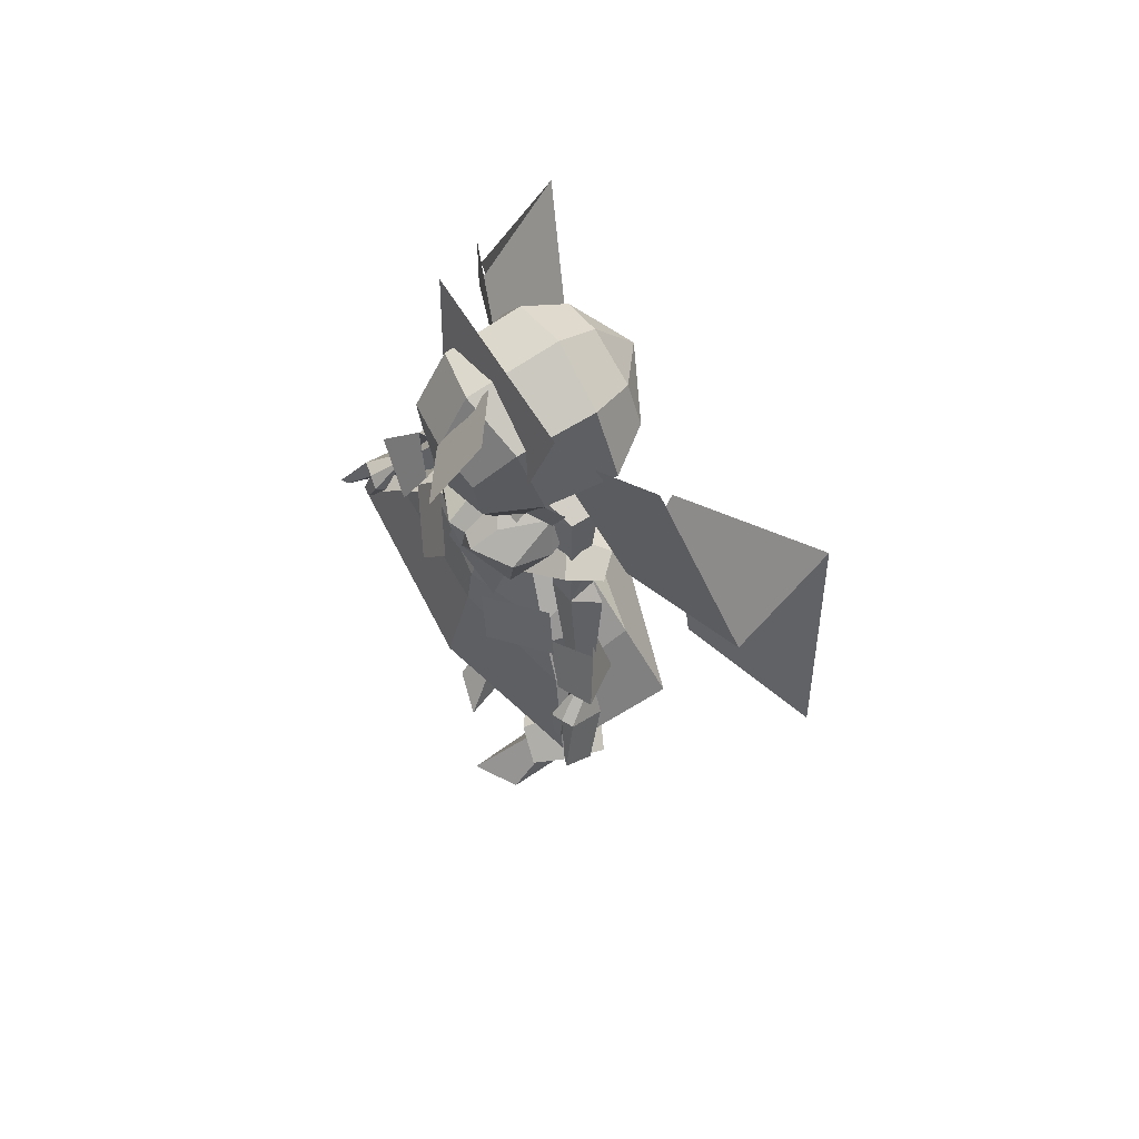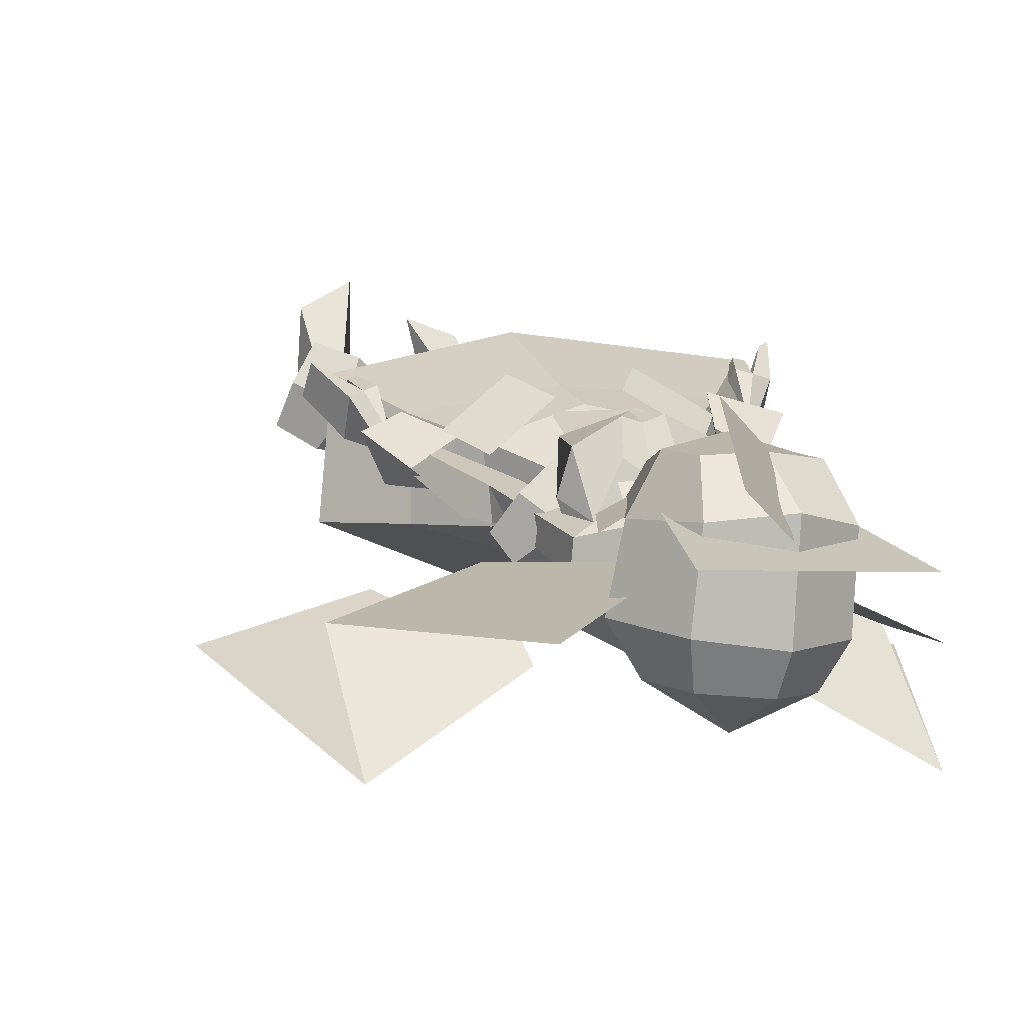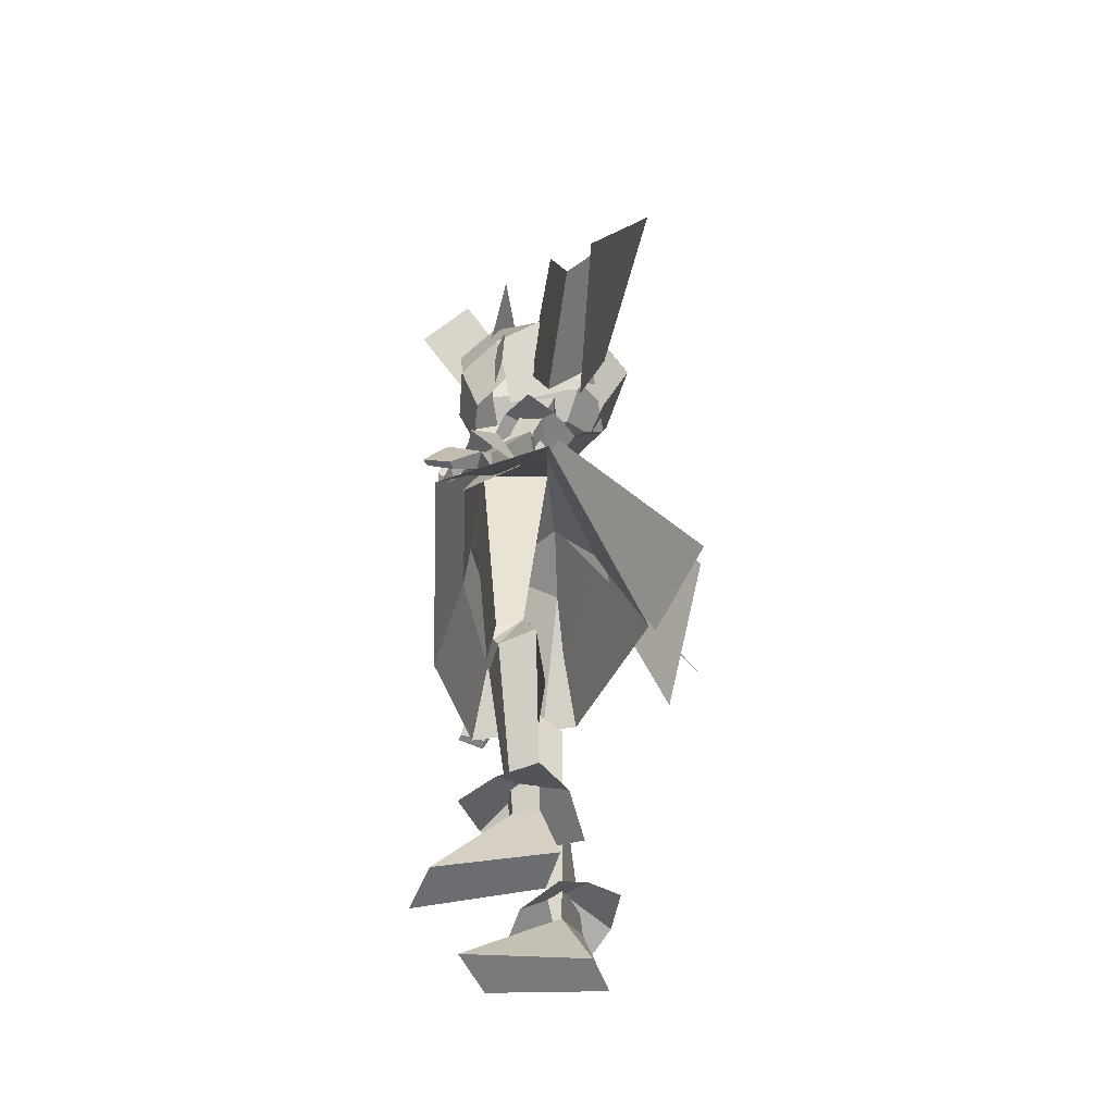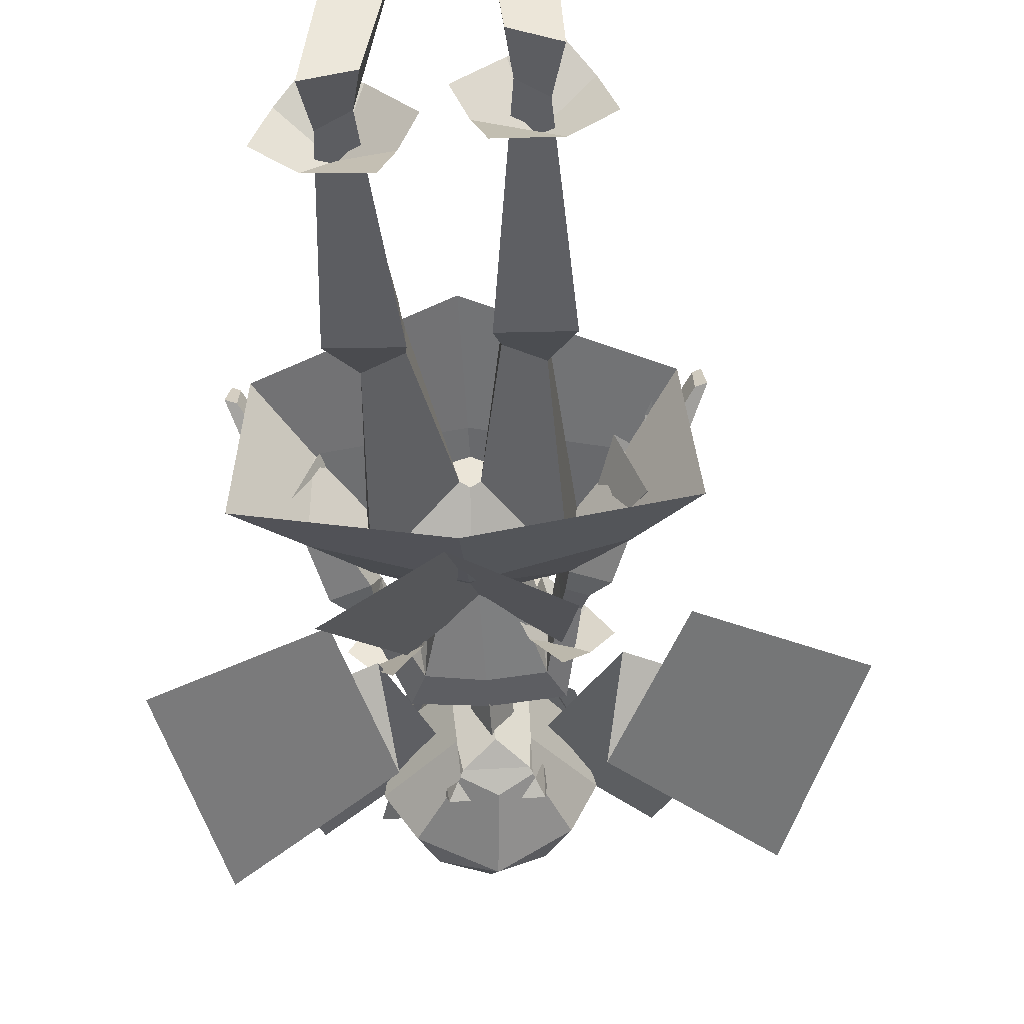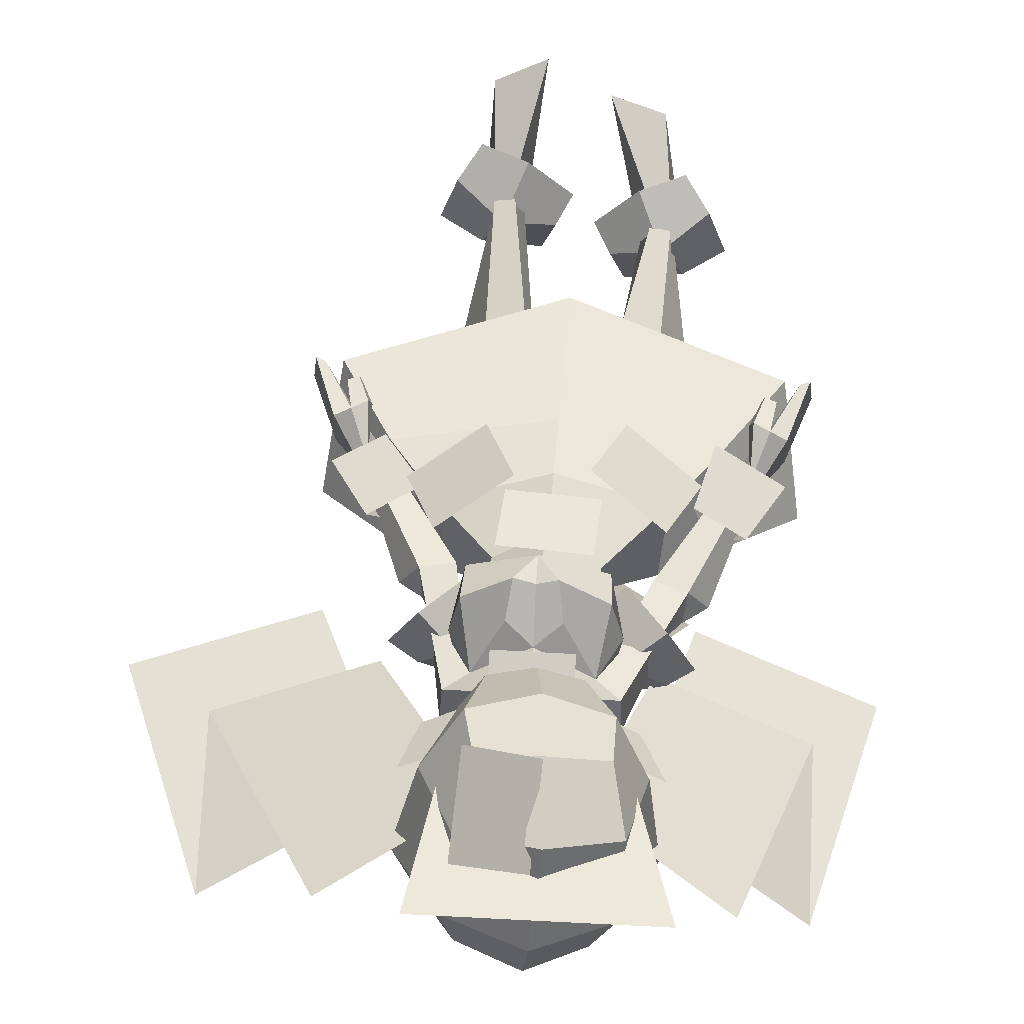
<metadata>
{"format":"obj","ext":"obj","renderer":"f3d","projection":"perspective","resolution":1024,"background":"white","views":[{"elev":68.8,"azim":52.4,"up":"+Y"},{"elev":11.3,"azim":159.7,"up":"+Z"},{"elev":-53.6,"azim":93.7,"up":"+Y"},{"elev":-41.5,"azim":0.6,"up":"+Z"},{"elev":39.4,"azim":-177.9,"up":"+Z"}]}
</metadata>
<code>
o body.001_Plane.001
v -1.23 2.774 -0.7578
v -0.538 2.632 -0.5245
v -0.6499 4.222 -0.3683
v -0.1205 3.968 -0.1099
v -0.9575 3.191 -0.56
v -0.3789 3.121 -0.3095
v -0.952 3.683 -0.9842
v -0.3012 3.482 -0.5858
v -0.5141 3.278 -0.1288
v -0.199 3.096 -0.2439
v -0.2553 3.298 -0.1021
v -0.4189 3.229 -0.2525
v -0.3199 3.147 -0.3539
v -0.4132 3.24 0.004371
v -0.1248 3.026 -0.05486
v -0.1829 3.105 0.02273
v -0.2688 3.123 0.112
v -0.5346 2.599 0.1504
v -0.4078 2.807 0.1015
v -0.1323 2.681 0.2774
v -0.2592 2.472 0.3263
v -0.119 0.3378 -0.2188
v -0.1909 0.3959 -0.3422
v -0.2543 0.3711 -0.4804
v -0.3076 0.3676 -0.0356
v -0.6863 0.399 -0.312
v -0.6102 0.3931 -0.1257
v -0.4073 0.545 -0.2234
v -0.5089 0.4172 -0.4248
v -0.5039 0.3541 0.04082
v -0.8392 2.573 0.1336
v -0.6995 2.728 0.01132
v -0.507 2.679 0.112
v -0.586 2.427 0.2079
v -0.28 3.233 -0.2401
v -0.7022 2.423 -0.08483
v -0.5659 2.635 -0.08215
v 1.557 2.941 -0.4824
v 0.8547 2.715 -0.3869
v 0.7461 4.305 -0.2304
v 0.2101 3.988 -0.07719
v 1.204 3.32 -0.3464
v 0.6003 3.18 -0.2128
v 1.224 3.813 -0.7692
v 0.5361 3.532 -0.5031
v 0.5707 3.189 -0.1072
v 0.2254 3.079 -0.2264
v 0.323 3.27 -0.0914
v 0.4704 3.157 -0.2322
v 0.358 3.096 -0.3337
v 0.4601 3.182 0.02352
v 0.1319 3.038 -0.0375
v 0.2046 3.105 0.03877
v 0.2896 3.107 0.1305
v 0.5361 2.582 0.1512
v 0.4289 2.799 0.09053
v 0.142 2.707 0.2694
v 0.2492 2.49 0.33
v -0.0267 0.338 -0.07958
v 0.04664 0.3838 -0.2072
v 0.1077 0.3464 -0.3436
v 0.1646 0.3724 0.1
v 0.542 0.3668 -0.1799
v 0.4672 0.3777 0.006759
v 0.2705 0.5312 -0.1005
v 0.3646 0.3848 -0.2928
v 0.3607 0.3555 0.1762
v 0.8174 2.498 0.1496
v 0.6828 2.662 0.03342
v 0.4873 2.61 0.127
v 0.5605 2.352 0.2099
v 0.3359 3.194 -0.2255
v 0.6831 2.363 -0.08006
v 0.55 2.577 -0.06808
f 5 6 4 3
f 5 6 8 7
f 7 8 2 1
f 12 9 14 11
f 12 11 10 13
f 11 14 17 16
f 10 11 16 15
f 20 21 18 19
f 29 28 23 24
f 27 28 29 26
f 27 30 25 28
f 28 25 22 23
f 33 34 31 32
f 32 31 36 37
f 34 33 37 36
f 42 40 41 43
f 42 44 45 43
f 44 38 39 45
f 49 48 51 46
f 49 50 47 48
f 48 53 54 51
f 47 52 53 48
f 57 56 55 58
f 66 61 60 65
f 64 63 66 65
f 64 65 62 67
f 65 60 59 62
f 70 69 68 71
f 69 74 73 68
f 71 73 74 70
l 9 35
l 46 72
o body_Plane.010
v -0.1045 2.476 0.1676
v -0.2385 1.452 0.03158
v -0.3934 1.476 -0.02175
v -0.2021 1.417 -0.2318
v -0.5098 1.446 -0.206
v -0.3743 0.3254 -0.1793
v -0.4528 0.3287 -0.1885
v -0.3366 0.3293 -0.2171
v -0.4632 0.3439 -0.3019
v -0.2163 1.619 -0.06096
v -0.3812 1.657 -0.1259
v -0.1802 -0.001557 0.2112
v -0.4177 -0.009656 0.1179
v -0.2974 0.04721 -0.3512
v -0.4985 0.04326 -0.4118
v -0.384 1.62 0.000405
v -0.2229 1.605 0.06023
v -0.3703 1.533 0.01295
v -0.2379 1.512 0.0559
v -0.2593 3.491 -0.2298
v -0.1663 3.421 -0.0541
v -0.6446 2.487 0.1092
v -0.3431 3.048 -0.1427
v -0.4213 3.08 -0.1455
v -0.4722 2.992 -0.1646
v -0.3808 2.924 -0.1663
v -0.3979 2.825 -0.1559
v -0.4887 2.982 -0.03018
v -0.5662 2.923 -0.1501
v 0.1103 2.501 0.1767
v 0.1442 1.46 0.08934
v 0.2997 1.474 0.03371
v 0.1042 1.409 -0.1706
v 0.413 1.425 -0.1485
v 0.2287 0.3155 -0.03973
v 0.3073 0.3185 -0.05163
v 0.1897 0.3165 -0.07656
v 0.3143 0.3252 -0.1664
v 0.1324 1.625 -0.01476
v 0.3005 1.645 -0.07961
v 0.09141 0.008382 0.3911
v 0.3208 0.01026 0.2816
v 0.1627 0.01757 -0.1817
v 0.3597 0.02108 -0.2547
v 0.2991 1.615 0.04822
v 0.1369 1.617 0.1071
v 0.2791 1.533 0.06452
v 0.1458 1.522 0.1089
v 0.3752 3.45 -0.2272
v 0.2701 3.404 -0.05261
v 0.6908 2.456 0.1231
v 0.7081 2.445 0.05798
v 0.6213 2.418 0.1179
v 0.4352 3.018 -0.1188
v 0.465 2.923 -0.1322
v 0.3693 2.875 -0.1386
v 0.383 2.774 -0.1328
v 0.4747 2.913 0.00327
v 0.5532 2.862 -0.1178
v 0.3426 2.889 0.007097
v -0.3651 2.929 -0.0236
v -0.2938 4.053 0.07513
v -0.1971 3.797 0.07804
v -0.2457 4.197 0.1415
v 0.02504 3.857 0.1792
v 0.01864 3.799 0.2793
v 0.2682 3.825 0.124
v 0.239 3.705 0.1181
v -0.1993 3.33 -0.2138
v 0.3518 3.005 -0.1177
v -0.02098 3.756 -0.138
v -0.0258 3.442 -0.04028
v 0.1633 3.744 -0.1363
v 0.1274 3.432 -0.03882
v 0.07143 3.732 -0.283
v 0.05046 3.412 -0.172
v -0.6144 2.43 0.186
v -0.6273 2.518 -0.2104
v -0.009302 2.356 0.2546
v 0.6061 2.419 0.1919
v -0.000772 2.496 -0.4188
v 0.6259 2.492 -0.207
v 0.2051 3.999 0.1302
v 0.09126 3.977 0.1627
v 0.09478 3.846 0.1449
v 0.212 3.829 0.1211
v -0.211 3.978 0.07745
v -0.1039 3.969 0.1318
v -0.08838 3.839 0.1151
v -0.1959 3.809 0.06913
v -0.1534 3.681 0.07937
v -0.1118 3.846 -0.4696
v -0.05407 3.757 -0.3736
v -0.2535 3.488 -0.09009
v -0.1765 2.931 0.03097
v -0.04236 2.441 0.04715
v -0.3855 2.698 -0.1944
v -0.1083 2.922 -0.1037
v -0.417 2.686 0.1244
v -0.7128 2.528 0.1124
v -0.7285 2.514 0.05
v -0.663 2.475 0.04707
v -0.777 2.38 0.2411
v -0.8439 2.443 0.247
v -0.7792 2.325 0.1168
v -0.8444 2.372 0.08737
v -0.8948 2.229 0.3428
v -0.9301 2.228 0.3584
v -0.8972 2.171 0.2191
v -0.9456 2.164 0.231
v -0.7821 2.417 0.2664
v -0.7954 2.263 0.2761
v -0.808 2.282 0.2991
v -0.708 2.347 0.2373
v -0.7214 2.389 0.2837
v -0.7564 2.254 0.282
v -0.7657 2.265 0.3072
v 0.04978 3.586 0.09233
v 0.3328 4.09 0.1371
v 0.000434 4.253 0.1891
v 0.2559 4.227 0.1911
v 0.08173 3.668 -0.2801
v 0.2862 3.87 -0.4303
v 0.2217 3.773 -0.3463
v 0.05564 3.529 -0.02956
v -0.001183 2.437 0.1747
v 0.3649 3.455 -0.08782
v 0.01418 2.875 0.1487
v 0.215 2.889 0.03417
v 0.001434 2.637 0.2266
v 0.04108 2.441 0.04724
v 0.3855 2.698 -0.1944
v 0.1481 2.894 -0.101
v 0.02397 2.939 -0.09462
v 0.000159 2.758 -0.207
v 0.04848 3.323 -0.2423
v 0.417 2.686 0.1244
v -0.000334 2.476 0.0471
v 0.2961 3.311 -0.2122
v 0.6417 2.408 0.05373
v 0.75 2.301 0.2444
v 0.8177 2.362 0.2553
v 0.7541 2.252 0.1172
v 0.8207 2.3 0.09193
v 0.8633 2.142 0.3397
v 0.8981 2.14 0.356
v 0.8676 2.092 0.213
v 0.9156 2.083 0.2255
v 0.755 2.336 0.2719
v 0.7658 2.181 0.2729
v 0.7782 2.199 0.2972
v 0.6806 2.269 0.2372
v 0.6936 2.308 0.2862
v 0.7267 2.173 0.2774
v 0.7355 2.182 0.3035
v 0.05665 3.54 -0.2063
v -0.8453 2.122 0.2764
v -0.9199 2.273 -0.2582
v -0.03784 1.756 0.3783
v 0.8018 2.087 0.3043
v -0.02399 1.957 -0.665
v 0.8933 2.203 -0.2362
v -0.4068 3.918 -0.05148
v -0.3204 3.731 -0.01614
v -0.2553 3.951 0.07629
v -0.1699 3.725 0.07887
v 0.4834 3.971 0.0365
v 0.4144 3.775 0.05648
v 0.3071 3.984 0.1319
v 0.25 3.75 0.1204
v -0.1782 3.106 0.0346
v -0.05108 3.374 0.1577
v -0.2599 3.282 0.01155
v -0.215 3.31 0.193
v -0.2122 3.161 0.202
v -0.0334 3.3 0.2902
v 0.05086 3.413 0.08007
v 0.03398 3.035 0.1565
v 0.2563 3.072 0.03776
v 0.04179 3.164 0.2844
v 0.149 3.366 0.1584
v 0.04565 3.291 0.2625
v 0.3512 3.259 0.01353
v 0.3074 3.29 0.1947
v 0.2947 3.132 0.2046
v 0.125 3.294 0.2907
v -0.09692 3.452 0.08935
v -0.09062 3.605 -0.05496
v 0.205 3.594 -0.054
v 0.1987 3.441 0.09031
v -0.4333 4.574 -0.03798
v 0.4293 4.625 0.04727
v -0.1758 2.771 0.2184
v -0.1481 3.011 0.1597
v 0.2 2.972 0.1634
v 0.1724 2.732 0.2222
v -0.5383 2.11 -0.9562
v -0.07578 1.992 -0.6983
v 0.4068 2.004 -0.946
v -0.2636 3.149 -0.2508
v 0.3542 3.079 -0.2441
v 0.03233 3.017 -0.05932
v -0.003937 4.197 0.3157
v 0.02876 4.467 0.06935
v 0.2758 4.63 0.2811
v 0.2431 4.359 0.5274
v -0.3496 3.97 0.0119
v -0.2271 4.146 0.262
v 0.2581 3.953 0.2941
v 0.007221 3.909 0.3285
v -0.006379 4.175 0.3053
v 0.2204 4.172 0.3062
v -0.2506 4.089 -0.4825
v -0.393 4.032 -0.3037
v -0.2356 3.924 0.2453
v -0.2729 4.311 0.07195
v -0.2491 4.326 -0.2944
v -0.162 4.268 -0.4762
v 0.3952 4.127 -0.4187
v 0.4092 4.015 0.08688
v 0.5056 4.086 -0.2149
v 0.08786 4.132 -0.6227
v 0.2826 4.344 0.1268
v 0.3291 4.361 -0.2373
v 0.2867 4.294 -0.4319
v -0.007215 4.438 0.155
v 0.03316 4.476 -0.2765
v 0.05338 4.413 -0.4429
v -0.1094 3.66 -0.01071
v -0.0624 3.768 -0.4027
v -0.07968 3.72 -0.2511
v 0.2342 3.785 -0.3734
v 0.2161 3.68 0.02146
v 0.2271 3.738 -0.2208
v 0.09417 3.788 -0.4785
v -0.2341 3.711 -0.01818
v 0.2004 3.693 0.2051
v 0.02975 3.684 0.2361
v -0.1314 3.673 0.1723
v 0.333 3.745 0.03786
f 76 93 92 77
f 84 76 78
f 78 76 80 82
f 85 84 78 79
f 77 85 79
f 81 83 89 87
f 79 78 82 83
f 77 79 83 81
f 76 77 81 80
f 173 171 85 90
f 170 75 91 84
f 171 170 84 85
f 86 87 89 88
f 80 81 87 86
f 82 80 86 88
f 83 82 88 89
f 90 85 92
f 90 91 75 173
f 84 91 93
f 92 85 77
f 92 93 91 90
f 93 76 84
f 103 101 176 175
f 135 102 174 96
f 102 103 175 174
f 101 135 96 176
f 143 95 135 97
f 168 94 98 102
f 95 168 102 135
f 94 143 97 98
f 97 135 100
f 102 98 99
f 98 97 100 99
f 100 135 101
f 99 100 101 103
f 99 103 102
f 105 106 121 122
f 113 107 105
f 107 111 109 105
f 114 108 107 113
f 106 108 114
f 110 116 118 112
f 108 112 111 107
f 106 110 112 108
f 105 109 110 106
f 211 119 114 206
f 205 113 120 104
f 206 114 113 205
f 115 117 118 116
f 109 115 116 110
f 111 117 115 109
f 112 118 117 111
f 119 121 114
f 119 211 104 120
f 113 122 120
f 121 106 114
f 121 119 120 122
f 122 113 105
f 133 126 214 131
f 134 127 125 132
f 132 125 126 133
f 131 214 127 134
f 213 144 134 124
f 201 132 128 123
f 124 134 132 201
f 123 128 144 213
f 144 130 134
f 132 129 128
f 128 129 130 144
f 130 131 134
f 129 133 131 130
f 129 132 133
f 165 192 140 137
f 137 140 139
f 139 194 138
f 139 138 136 137
f 142 141 140 192
f 141 139 140
f 139 195 194
f 139 141 193 195
f 145 149 150 146
f 147 148 150 149
f 146 148 147 145
f 209 206 156 155
f 206 211 154 156
f 173 151 153 204
f 211 204 153 154
f 171 209 155 152
f 171 152 151 173
f 158 159 160 157
f 162 161 164 163
f 193 136 165 142
f 192 165 167 196
f 251 199 168 95
f 200 204 75
f 173 169 172 171
f 173 204 202 169
f 209 208 207 206
f 199 230 94 168
f 209 212 170 171
f 75 204 173
f 200 75 170 212
f 175 176 180 178
f 177 185 181
f 174 185 189
f 96 174 177 179
f 176 96 179 180
f 179 177 181 183
f 183 181 182 184
f 180 179 183 184
f 178 180 184 182
f 185 174 175 178
f 181 185 178 182
f 174 189 188
f 189 185 187 191
f 190 191 187 186
f 174 188 177
f 185 177 186 187
f 177 188 190 186
f 188 189 191 190
f 172 143 210 208
f 94 230 210 143
f 192 196 198 142
f 251 124 201 199
f 200 104 204
f 211 206 207 203
f 211 203 202 204
f 199 201 123 230
f 209 206 205 212
f 104 211 204
f 200 212 205 104
f 126 216 218 214
f 215 219 223
f 125 227 223
f 127 217 215 125
f 214 218 217 127
f 217 221 219 215
f 221 222 220 219
f 218 222 221 217
f 216 220 222 218
f 223 216 126 125
f 219 220 216 223
f 125 226 227
f 227 229 225 223
f 228 224 225 229
f 125 215 226
f 223 225 224 215
f 215 224 228 226
f 226 228 229 227
f 207 213 253 203
f 207 208 210 213
f 123 213 210 230
f 167 165 137 166
f 141 142 198 197
f 196 167 198
f 166 197 198 167
f 155 156 236 235
f 151 152 232 231
f 153 151 231 233
f 152 155 235 232
f 154 153 233 234
f 156 154 234 236
f 239 237 238 240
f 243 244 242 241
f 141 197 193
f 166 137 136
f 254 256 250
f 245 247 143
f 245 252 249
f 143 247 95
f 249 248 247 245
f 254 250 248 249
f 249 252 254
f 248 95 247
f 246 251 95
f 246 250 256 251
f 246 95 248 250
f 254 260 256
f 253 213 257
f 253 259 252
f 213 124 257
f 259 253 257 258
f 254 259 258 260
f 259 254 252
f 258 257 124
f 255 124 251
f 255 251 256 260
f 255 260 258 124
f 172 169 245 143
f 169 202 252 245
f 203 253 252 202
f 263 262 261 264
f 136 193 266 265
f 269 268 267 270
f 172 208 209 171
f 276 275 273 272
f 274 276 272 271
f 279 278 277 280
f 300 290 282 285
f 285 282 289 284
f 300 285 286 297
f 281 289 282 290
f 285 284 283 286
f 281 290 291 288
f 291 290 300 301
f 291 301 302 292
f 288 291 292 287
f 292 302 296
f 287 292 296
f 294 295 298 297
f 298 301 300 297
f 298 299 302 301
f 295 293 299 298
f 299 296 302
f 293 296 299
f 296 293 306 309
f 287 296 309 304
f 295 294 307 308
f 293 295 308 306
f 288 287 304 305
f 281 288 305 303
f 286 283 294 297
f 289 281 310 313
f 294 283 311 314
f 284 289 313 312
f 283 284 312 311

</code>
